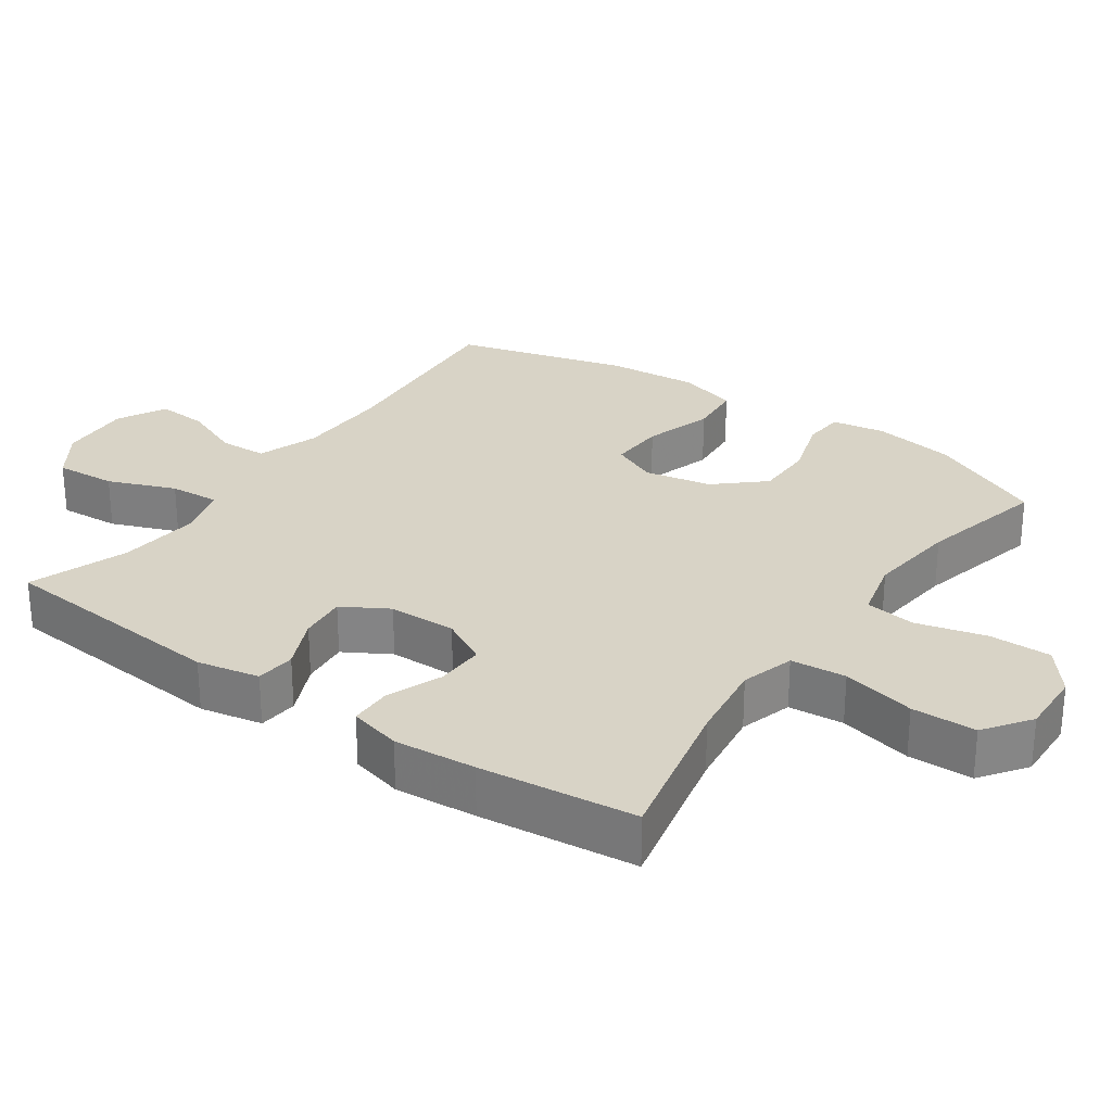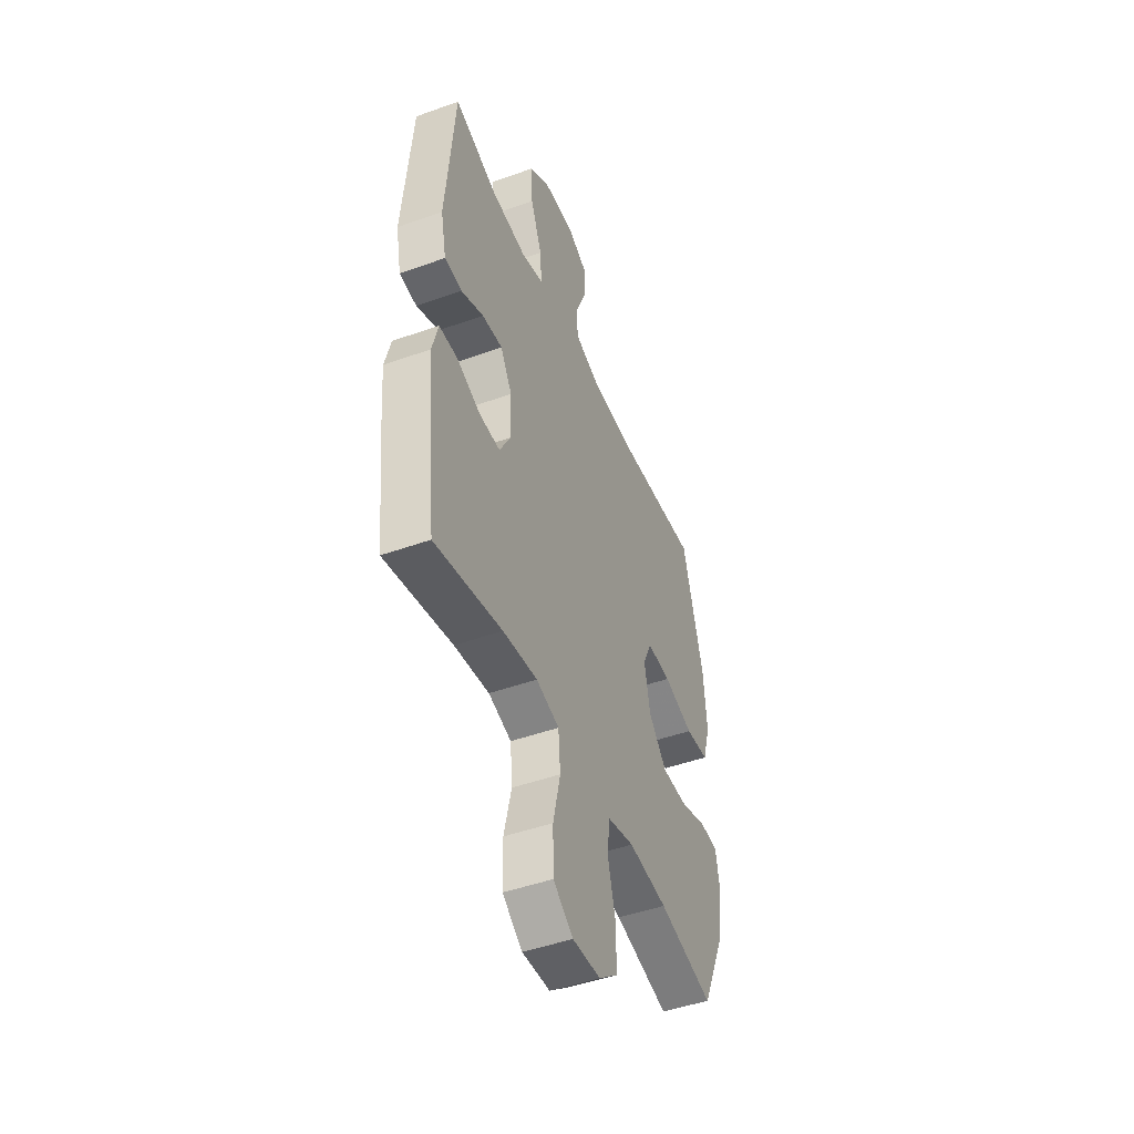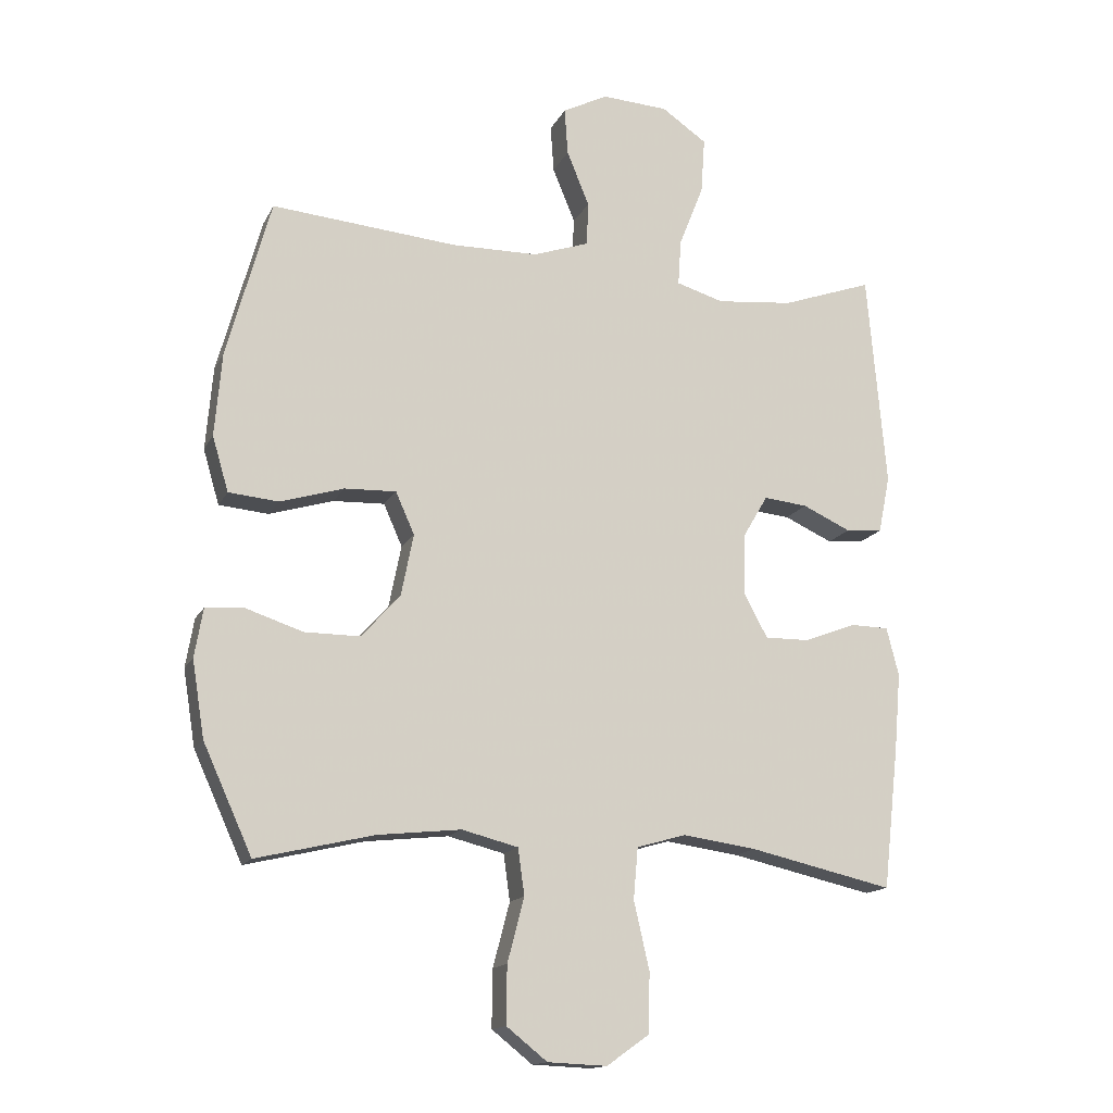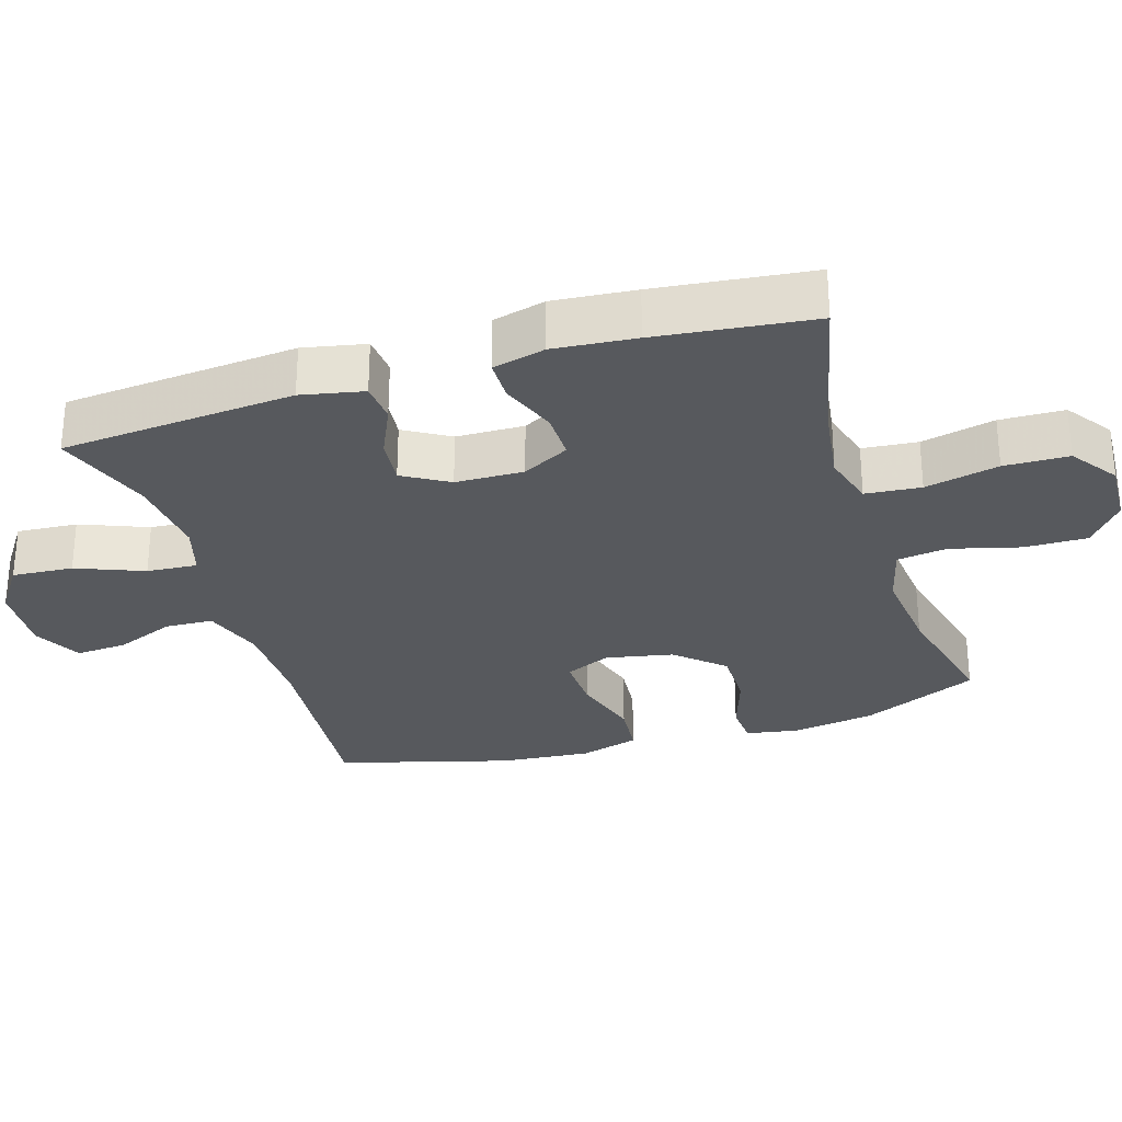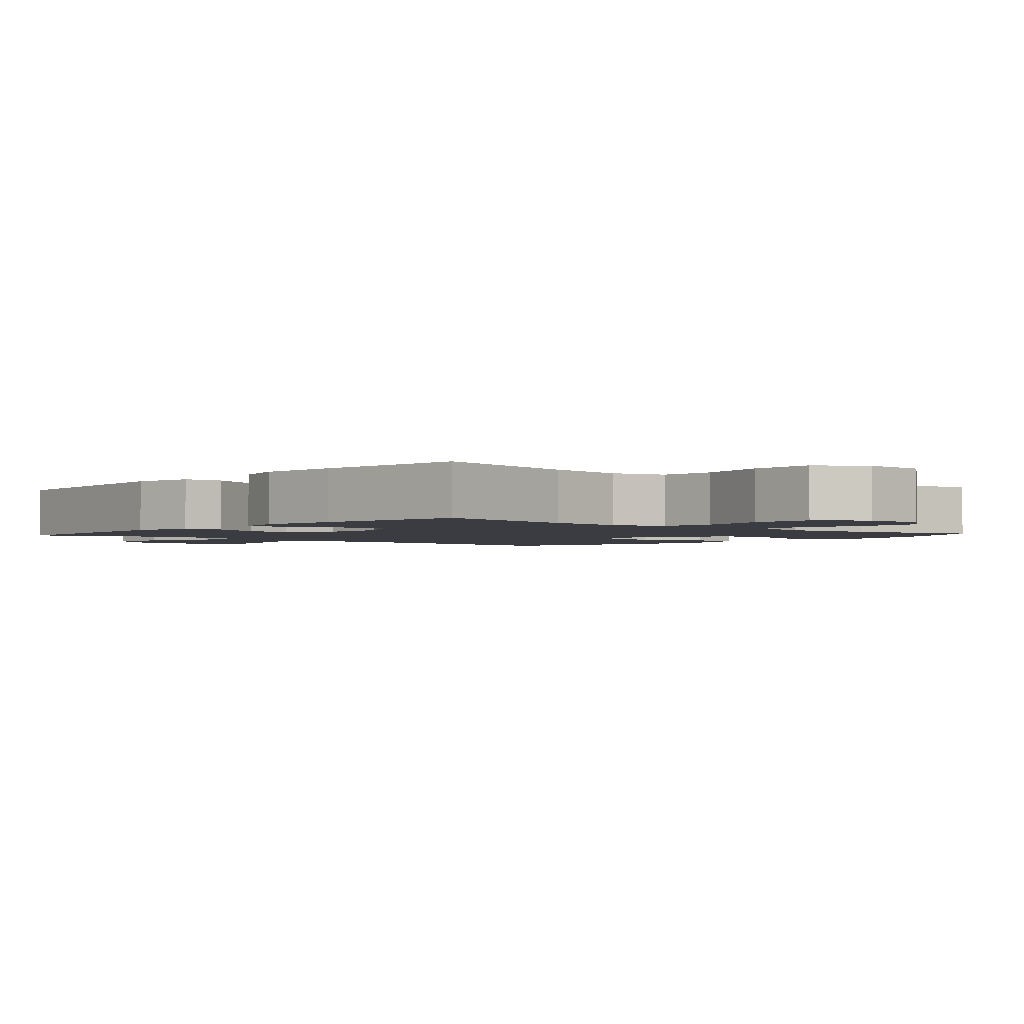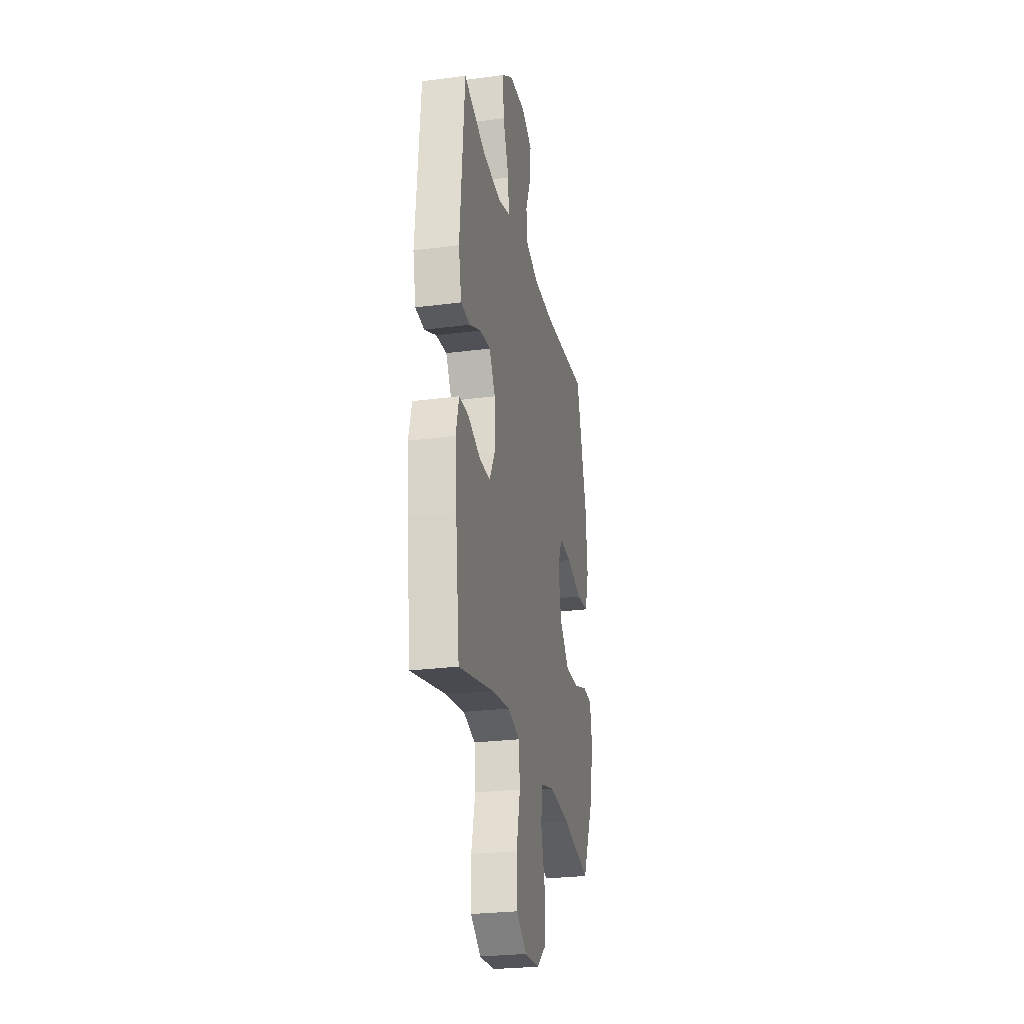
<metadata>
{"format":"obj","ext":"obj","renderer":"f3d","projection":"perspective","resolution":1024,"background":"white","views":[{"elev":27.8,"azim":125.1,"up":"+Y"},{"elev":-47.2,"azim":112.1,"up":"+Z"},{"elev":-15.1,"azim":-19.0,"up":"+Z"},{"elev":-29.1,"azim":107.1,"up":"+Y"},{"elev":-2.2,"azim":138.9,"up":"+Y"},{"elev":-26.2,"azim":101.7,"up":"+Z"}]}
</metadata>
<code>
v -0.5 0.07 0.5
v -0.212 0.07 0.475
v -0.078 0.07 0.477
v 0.009 0.07 0.507
v 0.012 0.07 0.575
v -0.023 0.07 0.66
v -0.028 0.07 0.733
v 0.042 0.07 0.769
v 0.145 0.07 0.763
v 0.215 0.07 0.715
v 0.209 0.07 0.628
v 0.171 0.07 0.532
v 0.166 0.07 0.46
v 0.24 0.07 0.438
v 0.359 0.07 0.45
v 0.5 0.07 0.5
v 0.529 0.07 0.166
v 0.511 0.07 0.077
v 0.454 0.07 0.072
v 0.379 0.07 0.106
v 0.311 0.07 0.113
v 0.273 0.07 0.048
v 0.271 0.07 -0.049
v 0.307 0.07 -0.116
v 0.376 0.07 -0.115
v 0.456 0.07 -0.084
v 0.516 0.07 -0.085
v 0.535 0.07 -0.16
v 0.525 0.07 -0.277
v 0.5 0.07 -0.5
v 0.278 0.07 -0.45
v 0.163 0.07 -0.434
v 0.087 0.07 -0.456
v 0.08 0.07 -0.535
v 0.104 0.07 -0.64
v 0.102 0.07 -0.732
v 0.036 0.07 -0.779
v -0.056 0.07 -0.775
v -0.119 0.07 -0.725
v -0.118 0.07 -0.636
v -0.092 0.07 -0.537
v -0.102 0.07 -0.465
v -0.189 0.07 -0.443
v -0.318 0.07 -0.457
v -0.5 0.07 -0.5
v -0.576 0.07 -0.333
v -0.595 0.07 -0.215
v -0.582 0.07 -0.139
v -0.522 0.07 -0.135
v -0.434 0.07 -0.164
v -0.348 0.07 -0.164
v -0.288 0.07 -0.097
v -0.269 0.07 -0.001
v -0.298 0.07 0.064
v -0.378 0.07 0.061
v -0.477 0.07 0.031
v -0.554 0.07 0.038
v -0.579 0.07 0.123
v -0.568 0.07 0.253
v -0.5 0 0.5
v -0.212 0 0.475
v -0.078 0 0.477
v 0.009 0 0.507
v 0.012 0 0.575
v -0.023 0 0.66
v -0.028 0 0.733
v 0.042 0 0.769
v 0.145 0 0.763
v 0.215 0 0.715
v 0.209 0 0.628
v 0.171 0 0.532
v 0.166 0 0.46
v 0.24 0 0.438
v 0.359 0 0.45
v 0.5 0 0.5
v 0.529 0 0.166
v 0.511 0 0.077
v 0.454 0 0.072
v 0.379 0 0.106
v 0.311 0 0.113
v 0.273 0 0.048
v 0.271 0 -0.049
v 0.307 0 -0.116
v 0.376 0 -0.115
v 0.456 0 -0.084
v 0.516 0 -0.085
v 0.535 0 -0.16
v 0.525 0 -0.277
v 0.5 0 -0.5
v 0.278 0 -0.45
v 0.163 0 -0.434
v 0.087 0 -0.456
v 0.08 0 -0.535
v 0.104 0 -0.64
v 0.102 0 -0.732
v 0.036 0 -0.779
v -0.056 0 -0.775
v -0.119 0 -0.725
v -0.118 0 -0.636
v -0.092 0 -0.537
v -0.102 0 -0.465
v -0.189 0 -0.443
v -0.318 0 -0.457
v -0.5 0 -0.5
v -0.576 0 -0.333
v -0.595 0 -0.215
v -0.582 0 -0.139
v -0.522 0 -0.135
v -0.434 0 -0.164
v -0.348 0 -0.164
v -0.288 0 -0.097
v -0.269 0 -0.001
v -0.298 0 0.064
v -0.378 0 0.061
v -0.477 0 0.031
v -0.554 0 0.038
v -0.579 0 0.123
v -0.568 0 0.253
f 58 59 1 2
f 55 56 57 58
f 54 55 58 2
f 53 54 2 3
f 52 53 3 4
f 47 48 49 50
f 47 50 51
f 44 45 46 47
f 43 44 47 51
f 42 43 51 52
f 38 39 40 41
f 38 41 42
f 37 38 42
f 34 35 36 37
f 33 34 37 42
f 32 33 42 52
f 28 29 30 31
f 25 26 27 28
f 24 25 28 31
f 23 24 31 32
f 17 18 19 20
f 15 16 17 20
f 14 15 20 21
f 13 14 21 22
f 9 10 11 12
f 9 12 13
f 8 9 13
f 5 6 7 8
f 4 5 8 13
f 22 23 32 52
f 4 13 22 52
f 61 60 118 117
f 117 116 115 114
f 61 117 114 113
f 62 61 113 112
f 63 62 112 111
f 109 108 107 106
f 110 109 106
f 106 105 104 103
f 110 106 103 102
f 111 110 102 101
f 100 99 98 97
f 101 100 97
f 101 97 96
f 96 95 94 93
f 101 96 93 92
f 111 101 92 91
f 90 89 88 87
f 87 86 85 84
f 90 87 84 83
f 91 90 83 82
f 79 78 77 76
f 79 76 75 74
f 80 79 74 73
f 81 80 73 72
f 71 70 69 68
f 72 71 68
f 72 68 67
f 67 66 65 64
f 72 67 64 63
f 111 91 82 81
f 111 81 72 63
f 1 60 61 2
f 2 61 62 3
f 3 62 63 4
f 4 63 64 5
f 5 64 65 6
f 6 65 66 7
f 7 66 67 8
f 8 67 68 9
f 9 68 69 10
f 10 69 70 11
f 11 70 71 12
f 12 71 72 13
f 13 72 73 14
f 14 73 74 15
f 15 74 75 16
f 16 75 76 17
f 17 76 77 18
f 18 77 78 19
f 19 78 79 20
f 20 79 80 21
f 21 80 81 22
f 22 81 82 23
f 23 82 83 24
f 24 83 84 25
f 25 84 85 26
f 26 85 86 27
f 27 86 87 28
f 28 87 88 29
f 29 88 89 30
f 30 89 90 31
f 31 90 91 32
f 32 91 92 33
f 33 92 93 34
f 34 93 94 35
f 35 94 95 36
f 36 95 96 37
f 37 96 97 38
f 38 97 98 39
f 39 98 99 40
f 40 99 100 41
f 41 100 101 42
f 42 101 102 43
f 43 102 103 44
f 44 103 104 45
f 45 104 105 46
f 46 105 106 47
f 47 106 107 48
f 48 107 108 49
f 49 108 109 50
f 50 109 110 51
f 51 110 111 52
f 52 111 112 53
f 53 112 113 54
f 54 113 114 55
f 55 114 115 56
f 56 115 116 57
f 57 116 117 58
f 58 117 118 59
f 59 118 60 1

</code>
